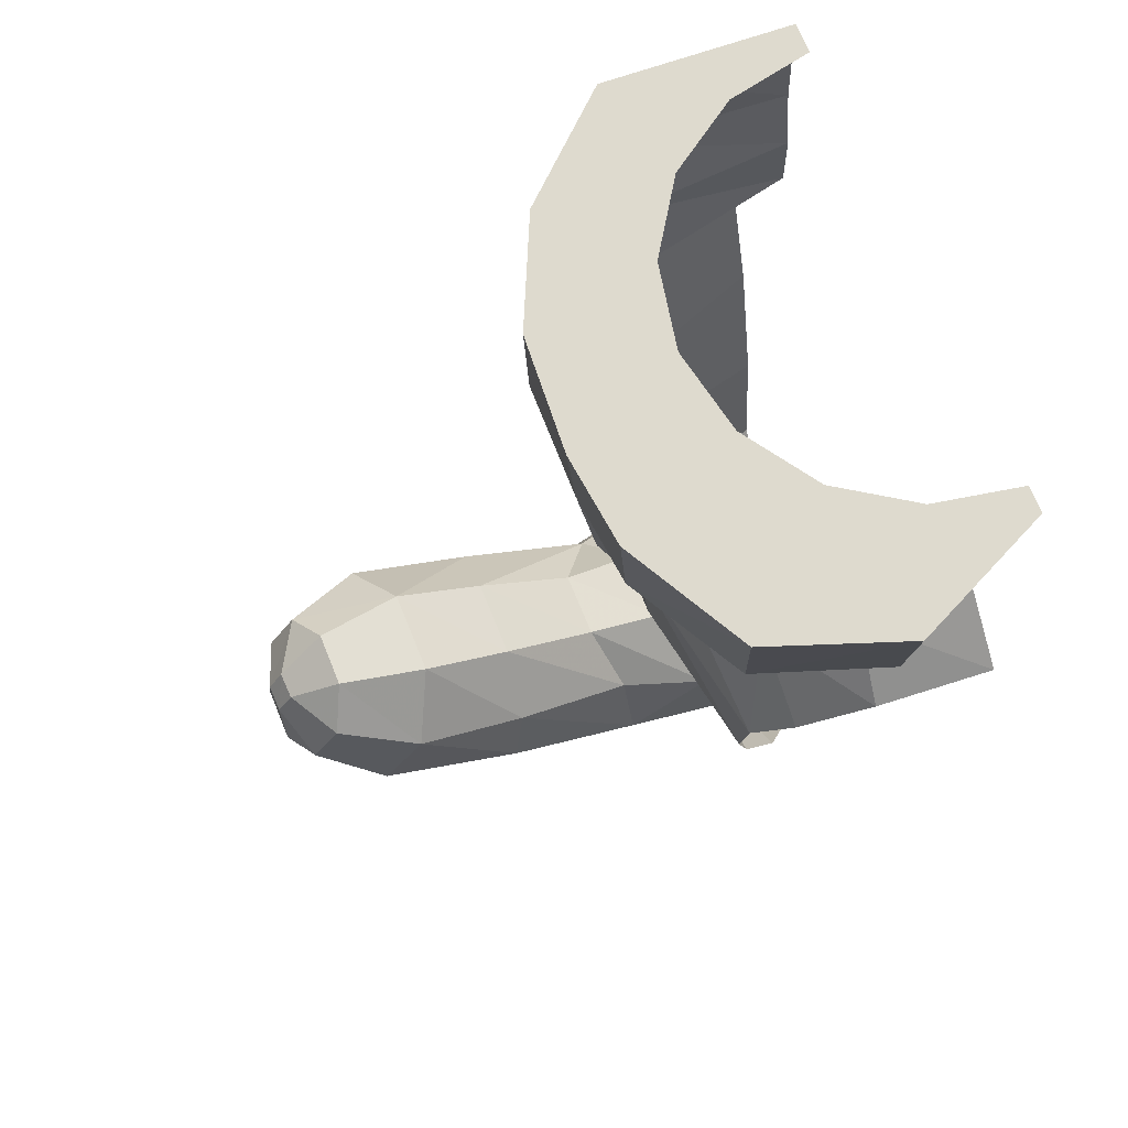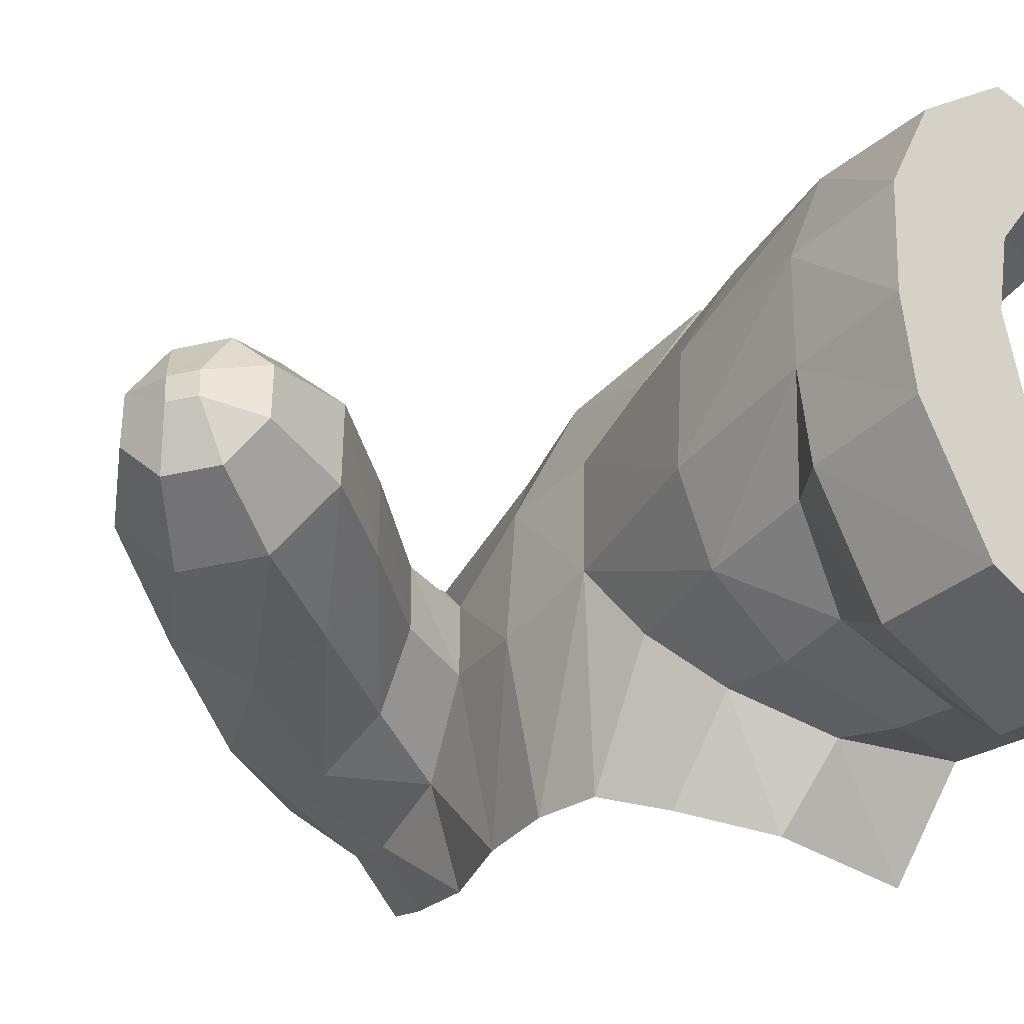
<metadata>
{"format":"obj","ext":"obj","renderer":"f3d","projection":"perspective","resolution":1024,"background":"white","views":[{"elev":71.1,"azim":157.7,"up":"+Y"},{"elev":-36.2,"azim":138.3,"up":"+Z"}]}
</metadata>
<code>
v 0.474 -0.2034 -0.4593
v 0.3938 -0.3428 -0.345
v 0.2477 -0.2034 -0.5393
v 0.2477 -0.2034 -0.5393
v 0.3938 -0.3428 -0.345
v 0.1953 -0.319 -0.4178
v 0.3938 -0.3428 -0.345
v 0.474 -0.2034 -0.4593
v 0.5194 -0.2929 -0.2269
v 0.474 -0.2034 -0.4593
v 0.5879 -0.2037 -0.2525
v 0.5194 -0.2929 -0.2269
v 0.1923 -0.424 -0.4018
v 0 -0.4783 -0.3564
v 0 -0.3118 -0.3819
v 0.1953 -0.319 -0.4178
v 0.1966 -0.5353 -0.3693
v 0 -0.4783 -0.3564
v 0.1923 -0.424 -0.4018
v 0.3693 -0.4736 -0.3411
v 0.3412 -0.6156 -0.3057
v 0.1966 -0.5353 -0.3693
v 0.1966 -0.5353 -0.3693
v 0.1923 -0.424 -0.4018
v 0.3693 -0.4736 -0.3411
v 0.3693 -0.4736 -0.3411
v 0.4957 -0.4885 -0.2318
v 0.4226 -0.7036 -0.2011
v 0.3412 -0.6156 -0.3057
v 0.5563 -0.4737 0.1273
v 0.4593 -0.7907 0.1482
v 0.5648 -0.4813 -0.08775
v 0.4593 -0.7907 0.1482
v 0.4683 -0.7848 -0.06635
v 0.5648 -0.4813 -0.08775
v 0.4593 -0.7907 0.1482
v 0.5563 -0.4737 0.1273
v 0.4209 -0.6943 0.2687
v 0.4744 -0.4324 0.3068
v 0.4209 -0.6943 0.2687
v 0.5563 -0.4737 0.1273
v 0.4209 -0.6943 0.2687
v 0.4744 -0.4324 0.3068
v 0.3165 -0.5398 0.3837
v 0.3121 -0.3715 0.4193
v 0.3165 -0.5398 0.3837
v 0.4744 -0.4324 0.3068
v 0.3165 -0.5398 0.3837
v 0.3121 -0.3715 0.4193
v 0 -0.4461 0.4123
v 0 -0.3258 0.4165
v 0 -0.4461 0.4123
v 0.3121 -0.3715 0.4193
v 0.4867 0 -0.474
v 0.474 -0.2034 -0.4593
v 0.248 0 -0.5615
v 0.474 -0.2034 -0.4593
v 0.2477 -0.2034 -0.5393
v 0.248 0 -0.5615
v 0.4867 0 -0.474
v 0.6037 0 -0.2567
v 0.5879 -0.2037 -0.2525
v 0.474 -0.2034 -0.4593
v 0.6085 0 0.1175
v 0.6014 -0.2039 0.1156
v 0.6224 0 -0.09165
v 0.6014 -0.2039 0.1156
v 0.6047 -0.2066 -0.0879
v 0.6224 0 -0.09165
v 0.5182 0 0.311
v 0.5227 -0.2039 0.314
v 0.6085 0 0.1175
v 0.5227 -0.2039 0.314
v 0.6014 -0.2039 0.1156
v 0.6085 0 0.1175
v 0.3365 0 0.4753
v 0.3334 -0.204 0.468
v 0.5227 -0.2039 0.314
v 0.5227 -0.2039 0.314
v 0.5182 0 0.311
v 0.3365 0 0.4753
v 0 0 0.4555
v 0 -0.2036 0.4419
v 0.3365 0 0.4753
v 0.3365 0 0.4753
v 0 -0.2036 0.4419
v 0.3334 -0.204 0.468
v 0 -0.6111 -0.5163
v 0 -0.4783 -0.3564
v 0.1966 -0.5353 -0.3693
v 0.1966 -0.5353 -0.3693
v 0.2072 -0.6491 -0.4909
v 0 -0.6111 -0.5163
v 0.3412 -0.6156 -0.3057
v 0.331 -0.7489 -0.4515
v 0.2072 -0.6491 -0.4909
v 0.2072 -0.6491 -0.4909
v 0.1966 -0.5353 -0.3693
v 0.3412 -0.6156 -0.3057
v 0.4226 -0.7036 -0.2011
v 0.3936 -0.8492 -0.4082
v 0.3412 -0.6156 -0.3057
v 0.3936 -0.8492 -0.4082
v 0.331 -0.7489 -0.4515
v 0.3412 -0.6156 -0.3057
v 0.4106 -1.144 -0.0572
v 0.3595 -1.271 -0.1847
v 0.3658 -1.112 -0.3782
v 0.2828 -1.287 -0.3491
v 0.3658 -1.112 -0.3782
v 0.3595 -1.271 -0.1847
v 0.3595 -1.271 -0.1847
v 0.3004 -1.465 -0.1963
v 0.2828 -1.287 -0.3491
v 0.3004 -1.465 -0.1963
v 0.2241 -1.46 -0.2931
v 0.2828 -1.287 -0.3491
v 0.3739 -0.8963 0.3612
v 0.4209 -0.6943 0.2687
v 0.3061 -0.6694 0.4744
v 0.3061 -0.6694 0.4744
v 0.2613 -0.8408 0.4923
v 0.3739 -0.8963 0.3612
v 0.3061 -0.6694 0.4744
v 0.4209 -0.6943 0.2687
v 0.3165 -0.5398 0.3837
v 0 -0.5624 0.5441
v 0 -0.7712 0.5793
v 0.3061 -0.6694 0.4744
v 0 -0.7712 0.5793
v 0.2613 -0.8408 0.4923
v 0.3061 -0.6694 0.4744
v 0.3232 -1.074 0.3328
v 0.2168 -1.046 0.4316
v 0.1875 -1.277 0.3744
v 0.2641 -1.274 0.3106
v 0 -0.9966 0.4919
v 0 -1.285 0.4168
v 0.2168 -1.046 0.4316
v 0 -1.285 0.4168
v 0.1875 -1.277 0.3744
v 0.2168 -1.046 0.4316
v 0 -1.285 0.4168
v 0 -1.554 0.3787
v 0.1875 -1.277 0.3744
v 0 -1.554 0.3787
v 0.1417 -1.534 0.318
v 0.1875 -1.277 0.3744
v 0.1829 -1.585 0.2366
v 0.4899 -1.394 0.2158
v 0.3216 -1.287 0.2217
v 0.4803 -1.236 0.1671
v 0.3216 -1.287 0.2217
v 0.4899 -1.394 0.2158
v 0.1829 -1.585 0.2366
v 0.2445 -1.608 0.1959
v 0.4899 -1.394 0.2158
v 0.4899 -1.394 0.2158
v 0.2445 -1.608 0.1959
v 0.5946 -1.522 0.1022
v 0.2445 -1.608 0.1959
v 0.3822 -1.639 0.08715
v 0.5946 -1.522 0.1022
v 0.5946 -1.522 0.1022
v 0.3822 -1.639 0.08715
v 0.5882 -1.517 -0.1006
v 0.3822 -1.639 0.08715
v 0.3815 -1.622 -0.0882
v 0.5882 -1.517 -0.1006
v 0.3815 -1.622 -0.0882
v 0.2793 -1.562 -0.1668
v 0.5882 -1.517 -0.1006
v 0.2793 -1.562 -0.1668
v 0.3004 -1.465 -0.1963
v 0.5882 -1.517 -0.1006
v 0.3004 -1.465 -0.1963
v 0.517 -1.353 -0.1941
v 0.5882 -1.517 -0.1006
v 0.517 -1.353 -0.1941
v 0.3004 -1.465 -0.1963
v 0.3595 -1.271 -0.1847
v 0.3595 -1.271 -0.1847
v 0.5211 -1.207 -0.1474
v 0.517 -1.353 -0.1941
v 0.5211 -1.207 -0.1474
v 0.3595 -1.271 -0.1847
v 0.5529 -1.098 -0.0526
v 0.3595 -1.271 -0.1847
v 0.4106 -1.144 -0.0572
v 0.5529 -1.098 -0.0526
v 0.4121 -1.142 0.07565
v 0.552 -1.101 0.0692
v 0.4106 -1.144 -0.0572
v 0.4106 -1.144 -0.0572
v 0.552 -1.101 0.0692
v 0.5529 -1.098 -0.0526
v 0.3216 -1.287 0.2217
v 0.4803 -1.236 0.1671
v 0.4121 -1.142 0.07565
v 0.4121 -1.142 0.07565
v 0.4803 -1.236 0.1671
v 0.552 -1.101 0.0692
v 0.1228 -1.599 0.2803
v 0.1829 -1.585 0.2366
v 0.1417 -1.534 0.318
v 0.1417 -1.534 0.318
v 0.1829 -1.585 0.2366
v 0.2641 -1.274 0.3106
v 0.1417 -1.534 0.318
v 0.2641 -1.274 0.3106
v 0.1875 -1.277 0.3744
v 0.1228 -1.599 0.2803
v 0.1417 -1.534 0.318
v 0 -1.62 0.3246
v 0 -1.554 0.3787
v 0 -1.62 0.3246
v 0.1417 -1.534 0.318
v 0.1899 -1.562 -0.2497
v 0.2241 -1.46 -0.2931
v 0.2793 -1.562 -0.1668
v 0.3004 -1.465 -0.1963
v 0.2793 -1.562 -0.1668
v 0.2241 -1.46 -0.2931
v 0.2613 -0.8408 0.4923
v 0.2168 -1.046 0.4316
v 0.3739 -0.8963 0.3612
v 0.2168 -1.046 0.4316
v 0.3232 -1.074 0.3328
v 0.3739 -0.8963 0.3612
v 0.2168 -1.046 0.4316
v 0.2613 -0.8408 0.4923
v 0 -0.9966 0.4919
v 0.2613 -0.8408 0.4923
v 0 -0.7712 0.5793
v 0 -0.9966 0.4919
v 0.3216 -1.287 0.2217
v 0.4121 -1.142 0.07565
v 0.4477 -0.9655 0.1493
v 0.3232 -1.074 0.3328
v 0.2641 -1.274 0.3106
v 0.3216 -1.287 0.2217
v 0.4593 -0.7907 0.1482
v 0.4209 -0.6943 0.2687
v 0.3739 -0.8963 0.3612
v 0.4477 -0.9655 0.1493
v 1.167 -0.9221 0.02555
v 1.134 -0.9636 0.1183
v 1.17 -1.022 0.0494
v 1.167 -0.9221 0.02555
v 1.139 -0.8761 0.0255
v 1.084 -0.8802 0.1183
v 1.134 -0.9636 0.1183
v 1.139 -0.8761 0.0255
v 1.048 -0.8208 0.04965
v 1.084 -0.8802 0.1183
v 1.139 -0.8761 0.0255
v 1.137 -0.8751 -0.02225
v 1.048 -0.8215 -0.048
v 1.048 -0.8208 0.04965
v 1.137 -0.8751 -0.02225
v 1.083 -0.8804 -0.1169
v 1.048 -0.8215 -0.048
v 1.137 -0.8751 -0.02225
v 1.166 -0.9205 -0.0224
v 1.134 -0.9637 -0.1169
v 1.083 -0.8804 -0.1169
v 1.166 -0.9205 -0.0224
v 1.17 -1.023 -0.048
v 1.134 -0.9637 -0.1169
v 1.167 -0.9221 0.02555
v 1.17 -1.022 0.0494
v 1.166 -0.9205 -0.0224
v 1.166 -0.9205 -0.0224
v 1.17 -1.022 0.0494
v 1.17 -1.023 -0.048
v 1.167 -0.9221 0.02555
v 1.166 -0.9205 -0.0224
v 1.139 -0.8761 0.0255
v 1.139 -0.8761 0.0255
v 1.166 -0.9205 -0.0224
v 1.137 -0.8751 -0.02225
v 0.4803 -1.236 0.1671
v 0.7237 -1.079 0.1784
v 0.7297 -0.9637 0.0744
v 0.7297 -0.9637 0.0744
v 0.552 -1.101 0.0692
v 0.4803 -1.236 0.1671
v 0.7307 -0.963 -0.0662
v 0.5529 -1.098 -0.0526
v 0.7297 -0.9637 0.0744
v 0.5529 -1.098 -0.0526
v 0.552 -1.101 0.0692
v 0.7297 -0.9637 0.0744
v 0.7439 -1.065 -0.1696
v 0.5211 -1.207 -0.1474
v 0.7307 -0.963 -0.0662
v 0.5211 -1.207 -0.1474
v 0.5529 -1.098 -0.0526
v 0.7307 -0.963 -0.0662
v 0.7686 -1.21 -0.1943
v 0.517 -1.353 -0.1941
v 0.7439 -1.065 -0.1696
v 0.517 -1.353 -0.1941
v 0.5211 -1.207 -0.1474
v 0.7439 -1.065 -0.1696
v 0.842 -1.339 -0.0901
v 0.5882 -1.517 -0.1006
v 0.7686 -1.21 -0.1943
v 0.5882 -1.517 -0.1006
v 0.517 -1.353 -0.1941
v 0.7686 -1.21 -0.1943
v 0.5882 -1.517 -0.1006
v 0.842 -1.339 -0.0901
v 0.5946 -1.522 0.1022
v 0.5946 -1.522 0.1022
v 0.842 -1.339 -0.0901
v 0.8403 -1.344 0.092
v 0.5946 -1.522 0.1022
v 0.8403 -1.344 0.092
v 0.7565 -1.232 0.2041
v 0.7565 -1.232 0.2041
v 0.4899 -1.394 0.2158
v 0.5946 -1.522 0.1022
v 0.4899 -1.394 0.2158
v 0.7565 -1.232 0.2041
v 0.7237 -1.079 0.1784
v 0.7237 -1.079 0.1784
v 0.4803 -1.236 0.1671
v 0.4899 -1.394 0.2158
v 0.7237 -1.079 0.1784
v 0.9462 -0.9447 0.1832
v 0.8903 -0.8528 0.07825
v 0.8903 -0.8528 0.07825
v 0.7297 -0.9637 0.0744
v 0.7237 -1.079 0.1784
v 0.7307 -0.963 -0.0662
v 0.7297 -0.9637 0.0744
v 0.8903 -0.8528 0.07825
v 0.8908 -0.8538 -0.07235
v 0.9458 -0.9456 -0.1764
v 0.7439 -1.065 -0.1696
v 0.8908 -0.8538 -0.07235
v 0.7439 -1.065 -0.1696
v 0.7307 -0.963 -0.0662
v 0.8908 -0.8538 -0.07235
v 1.023 -1.072 -0.1764
v 0.7686 -1.21 -0.1943
v 0.9458 -0.9456 -0.1764
v 0.7686 -1.21 -0.1943
v 0.7439 -1.065 -0.1696
v 0.9458 -0.9456 -0.1764
v 0.7686 -1.21 -0.1943
v 1.023 -1.072 -0.1764
v 0.842 -1.339 -0.0901
v 0.842 -1.339 -0.0901
v 1.023 -1.072 -0.1764
v 1.077 -1.162 -0.0714
v 0.842 -1.339 -0.0901
v 1.077 -1.162 -0.0714
v 0.8403 -1.344 0.092
v 0.8403 -1.344 0.092
v 1.077 -1.162 -0.0714
v 1.078 -1.162 0.07705
v 1.023 -1.072 0.182
v 0.7565 -1.232 0.2041
v 0.8403 -1.344 0.092
v 0.8403 -1.344 0.092
v 1.078 -1.162 0.07705
v 1.023 -1.072 0.182
v 0.7565 -1.232 0.2041
v 1.023 -1.072 0.182
v 0.9462 -0.9447 0.1832
v 0.9462 -0.9447 0.1832
v 0.7237 -1.079 0.1784
v 0.7565 -1.232 0.2041
v 0.2641 -1.274 0.3106
v 0.1829 -1.585 0.2366
v 0.3216 -1.287 0.2217
v 0 -0.2004 -0.4107
v 0 0 -0.4475
v 0.2477 -0.2034 -0.5393
v 0.2477 -0.2034 -0.5393
v 0 0 -0.4475
v 0.248 0 -0.5615
v 0.5879 -0.2037 -0.2525
v 0.6047 -0.2066 -0.0879
v 0.5194 -0.2929 -0.2269
v 0.6047 -0.2066 -0.0879
v 0.5879 -0.2037 -0.2525
v 0.6037 0 -0.2567
v 0.6224 0 -0.09165
v 0 -0.2004 -0.4107
v 0.2477 -0.2034 -0.5393
v 0.1953 -0.319 -0.4178
v 0 -0.2004 -0.4107
v 0.1953 -0.319 -0.4178
v 0 -0.3118 -0.3819
v 0.5194 -0.2929 -0.2269
v 0.4957 -0.4885 -0.2318
v 0.3938 -0.3428 -0.345
v 0.3938 -0.3428 -0.345
v 0.4957 -0.4885 -0.2318
v 0.3693 -0.4736 -0.3411
v 0.3938 -0.3428 -0.345
v 0.3693 -0.4736 -0.3411
v 0.1953 -0.319 -0.4178
v 0.1953 -0.319 -0.4178
v 0.3693 -0.4736 -0.3411
v 0.1923 -0.424 -0.4018
v 1.17 -1.023 -0.048
v 1.17 -1.022 0.0494
v 1.078 -1.162 0.07705
v 1.077 -1.162 -0.0714
v 1.077 -1.162 -0.0714
v 1.023 -1.072 -0.1764
v 1.134 -0.9637 -0.1169
v 1.17 -1.023 -0.048
v 1.023 -1.072 -0.1764
v 0.9458 -0.9456 -0.1764
v 1.083 -0.8804 -0.1169
v 1.134 -0.9637 -0.1169
v 0.8908 -0.8538 -0.07235
v 1.048 -0.8215 -0.048
v 0.9458 -0.9456 -0.1764
v 1.048 -0.8215 -0.048
v 1.083 -0.8804 -0.1169
v 0.9458 -0.9456 -0.1764
v 0.8908 -0.8538 -0.07235
v 0.8903 -0.8528 0.07825
v 1.048 -0.8208 0.04965
v 1.048 -0.8215 -0.048
v 1.084 -0.8802 0.1183
v 1.048 -0.8208 0.04965
v 0.8903 -0.8528 0.07825
v 0.9462 -0.9447 0.1832
v 1.134 -0.9636 0.1183
v 1.084 -0.8802 0.1183
v 0.9462 -0.9447 0.1832
v 1.023 -1.072 0.182
v 1.17 -1.022 0.0494
v 1.134 -0.9636 0.1183
v 1.023 -1.072 0.182
v 1.078 -1.162 0.07705
v 0.5648 -0.4813 -0.08775
v 0.4683 -0.7848 -0.06635
v 0.4957 -0.4885 -0.2318
v 0.4957 -0.4885 -0.2318
v 0.4683 -0.7848 -0.06635
v 0.4226 -0.7036 -0.2011
v 0.5648 -0.4813 -0.08775
v 0.6047 -0.2066 -0.0879
v 0.6014 -0.2039 0.1156
v 0.6014 -0.2039 0.1156
v 0.5563 -0.4737 0.1273
v 0.5648 -0.4813 -0.08775
v 0.5563 -0.4737 0.1273
v 0.6014 -0.2039 0.1156
v 0.5227 -0.2039 0.314
v 0.5227 -0.2039 0.314
v 0.4744 -0.4324 0.3068
v 0.5563 -0.4737 0.1273
v 0.4744 -0.4324 0.3068
v 0.5227 -0.2039 0.314
v 0.3334 -0.204 0.468
v 0.3334 -0.204 0.468
v 0.3121 -0.3715 0.4193
v 0.4744 -0.4324 0.3068
v 0.3121 -0.3715 0.4193
v 0.3334 -0.204 0.468
v 0 -0.3258 0.4165
v 0.3334 -0.204 0.468
v 0 -0.2036 0.4419
v 0 -0.3258 0.4165
v 0.6047 -0.2066 -0.0879
v 0.5648 -0.4813 -0.08775
v 0.4957 -0.4885 -0.2318
v 0.4957 -0.4885 -0.2318
v 0.5194 -0.2929 -0.2269
v 0.6047 -0.2066 -0.0879
v 0 -0.4461 0.4123
v 0 -0.5624 0.5441
v 0.3165 -0.5398 0.3837
v 0 -0.5624 0.5441
v 0.3061 -0.6694 0.4744
v 0.3165 -0.5398 0.3837
v 0.3658 -1.112 -0.3782
v 0.3993 -0.967 -0.3951
v 0.4525 -0.9814 -0.08625
v 0.4525 -0.9814 -0.08625
v 0.4106 -1.144 -0.0572
v 0.3658 -1.112 -0.3782
v 0.4106 -1.144 -0.0572
v 0.4525 -0.9814 -0.08625
v 0.4121 -1.142 0.07565
v 0.4477 -0.9655 0.1493
v 0.4121 -1.142 0.07565
v 0.4525 -0.9814 -0.08625
v 0.4525 -0.9814 -0.08625
v 0.3993 -0.967 -0.3951
v 0.4683 -0.7848 -0.06635
v 0.4683 -0.7848 -0.06635
v 0.3993 -0.967 -0.3951
v 0.3936 -0.8492 -0.4082
v 0.3936 -0.8492 -0.4082
v 0.4226 -0.7036 -0.2011
v 0.4683 -0.7848 -0.06635
v 0.4593 -0.7907 0.1482
v 0.4477 -0.9655 0.1493
v 0.4683 -0.7848 -0.06635
v 0.4477 -0.9655 0.1493
v 0.4525 -0.9814 -0.08625
v 0.4683 -0.7848 -0.06635
v 0.3739 -0.8963 0.3612
v 0.3232 -1.074 0.3328
v 0.4477 -0.9655 0.1493
v 0.4477 -0.9655 0.1493
v 0.3232 -1.074 0.3328
v 0.3216 -1.287 0.2217
v 0 0 -0.4475
v 0 0 -0.4
v 0.1531 0 -0.3695
v 0.248 0 -0.5615
v 0.248 0 -0.5615
v 0.1531 0 -0.3695
v 0.2828 0 -0.2828
v 0.4867 0 -0.474
v 0.4867 0 -0.474
v 0.2828 0 -0.2828
v 0.3695 0 -0.1531
v 0.6037 0 -0.2567
v 0.6037 0 -0.2567
v 0.3695 0 -0.1531
v 0.4 0 0
v 0.6224 0 -0.09165
v 0 0 0.4
v 0 0 0.4555
v 0.3365 0 0.4753
v 0.1531 0 0.3695
v 0.2828 0 0.2828
v 0.1531 0 0.3695
v 0.3365 0 0.4753
v 0.5182 0 0.311
v 0.6085 0 0.1175
v 0.6224 0 -0.09165
v 0.4 0 0
v 0.3695 0 0.1531
v 0.5182 0 0.311
v 0.6085 0 0.1175
v 0.3695 0 0.1531
v 0.2828 0 0.2828
g mesh7432809
f 1 2 3
f 4 5 6
f 7 8 9
f 10 11 12
f 13 14 15
f 15 16 13
f 17 18 19
f 20 21 22
f 23 24 25
f 26 27 28
f 28 29 26
f 30 31 32
f 33 34 35
f 36 37 38
f 39 40 41
f 42 43 44
f 45 46 47
f 48 49 50
f 51 52 53
f 54 55 56
f 57 58 59
f 60 61 62
f 62 63 60
f 64 65 66
f 67 68 69
f 70 71 72
f 73 74 75
f 76 77 78
f 79 80 81
f 82 83 84
f 85 86 87
f 88 89 90
f 91 92 93
f 94 95 96
f 97 98 99
f 100 101 102
f 103 104 105
f 106 107 108
f 109 110 111
f 112 113 114
f 115 116 117
f 118 119 120
f 121 122 123
f 124 125 126
f 127 128 129
f 130 131 132
f 133 134 135
f 135 136 133
f 137 138 139
f 140 141 142
f 143 144 145
f 146 147 148
f 149 150 151
f 152 153 154
f 155 156 157
f 158 159 160
f 161 162 163
f 164 165 166
f 167 168 169
f 170 171 172
f 173 174 175
f 176 177 178
f 179 180 181
f 182 183 184
f 185 186 187
f 188 189 190
f 191 192 193
f 194 195 196
f 197 198 199
f 200 201 202
f 203 204 205
f 206 207 208
f 209 210 211
f 212 213 214
f 215 216 217
f 218 219 220
f 221 222 223
f 224 225 226
f 227 228 229
f 230 231 232
f 233 234 235
f 236 237 238
f 239 240 241
f 242 243 244
f 244 245 242
f 246 247 248
f 249 250 251
f 251 252 249
f 253 254 255
f 256 257 258
f 258 259 256
f 260 261 262
f 263 264 265
f 265 266 263
f 267 268 269
f 270 271 272
f 273 274 275
f 276 277 278
f 279 280 281
f 282 283 284
f 285 286 287
f 288 289 290
f 291 292 293
f 294 295 296
f 297 298 299
f 300 301 302
f 303 304 305
f 306 307 308
f 309 310 311
f 312 313 314
f 315 316 317
f 318 319 320
f 321 322 323
f 324 325 326
f 327 328 329
f 330 331 332
f 333 334 335
f 336 337 338
f 338 339 336
f 340 341 342
f 343 344 345
f 346 347 348
f 349 350 351
f 352 353 354
f 355 356 357
f 358 359 360
f 361 362 363
f 364 365 366
f 367 368 369
f 370 371 372
f 373 374 375
f 376 377 378
f 379 380 381
f 382 383 384
f 385 386 387
f 388 389 390
f 390 391 388
f 392 393 394
f 395 396 397
f 398 399 400
f 401 402 403
f 404 405 406
f 407 408 409
f 410 411 412
f 412 413 410
f 414 415 416
f 416 417 414
f 418 419 420
f 420 421 418
f 422 423 424
f 425 426 427
f 428 429 430
f 430 431 428
f 432 433 434
f 434 435 432
f 436 437 438
f 438 439 436
f 440 441 442
f 442 443 440
f 444 445 446
f 447 448 449
f 450 451 452
f 453 454 455
f 456 457 458
f 459 460 461
f 462 463 464
f 465 466 467
f 468 469 470
f 471 472 473
f 474 475 476
f 477 478 479
f 480 481 482
f 483 484 485
f 486 487 488
f 489 490 491
f 492 493 494
f 495 496 497
f 498 499 500
f 501 502 503
f 504 505 506
f 507 508 509
f 510 511 512
f 513 514 515
f 516 517 518
f 519 520 521
f 521 522 519
f 523 524 525
f 525 526 523
f 527 528 529
f 529 530 527
f 531 532 533
f 533 534 531
f 535 536 537
f 537 538 535
f 539 540 541
f 541 542 539
f 543 544 545
f 545 546 543
f 547 548 549
f 549 550 547

</code>
